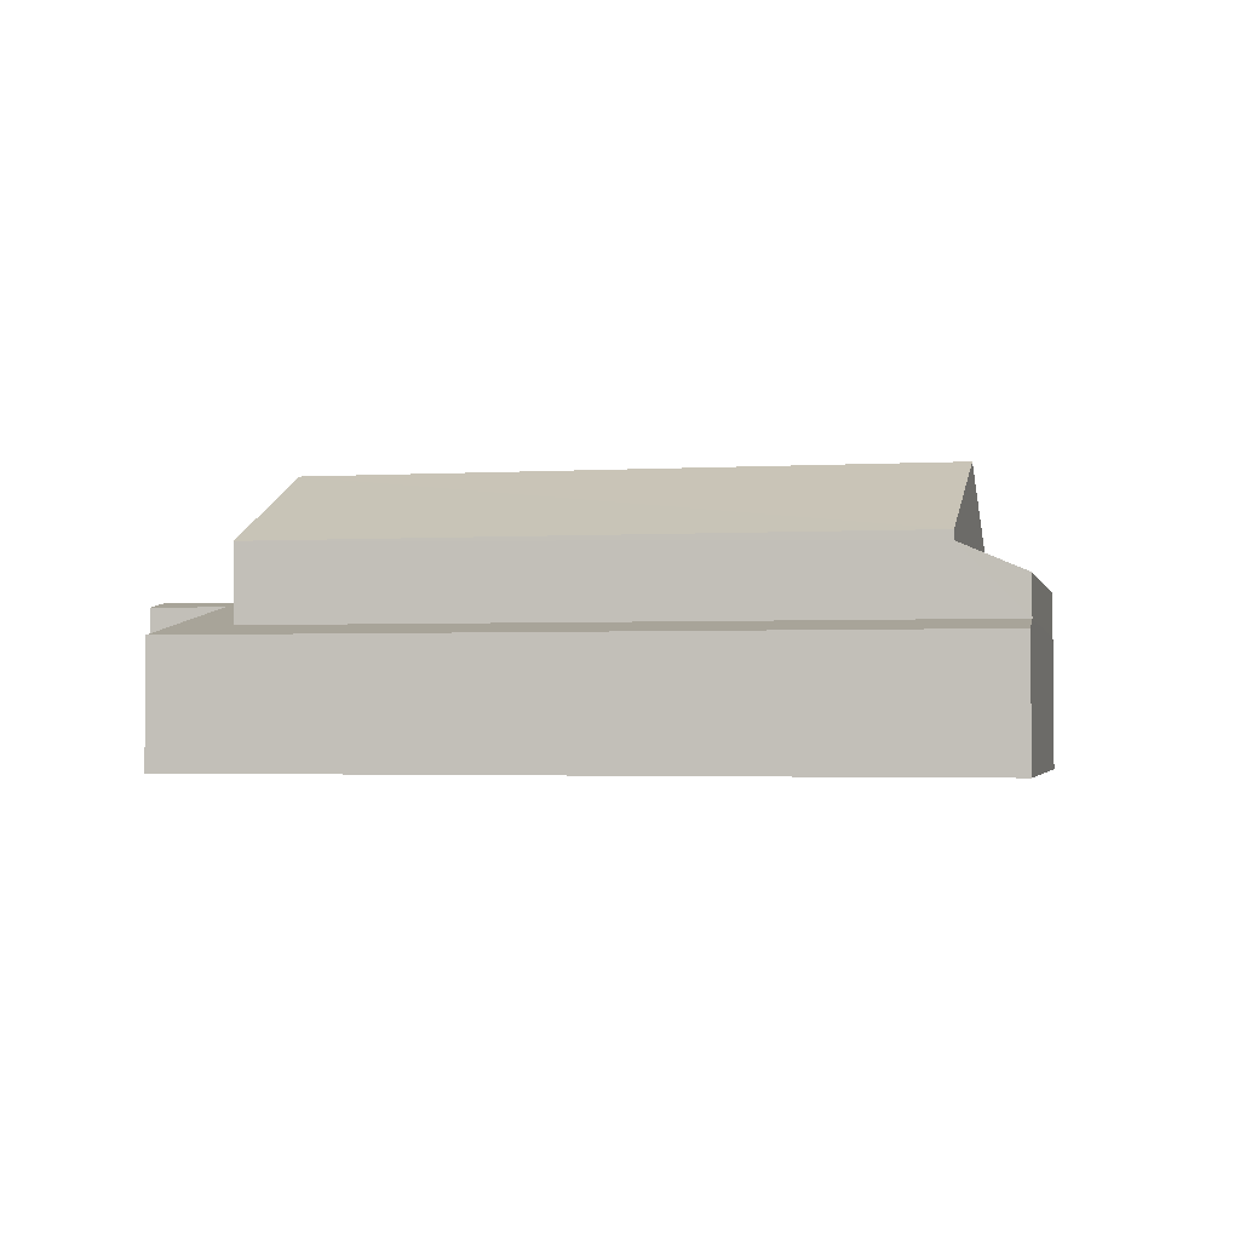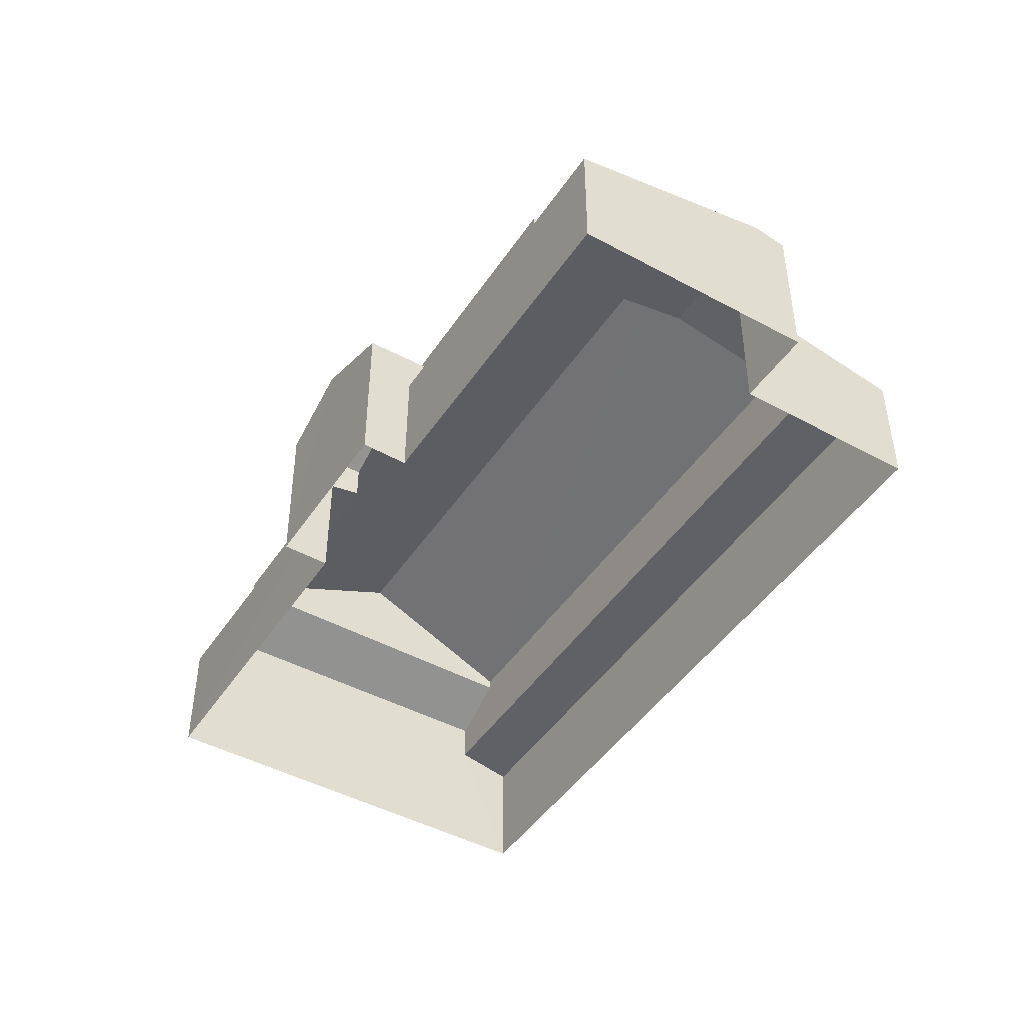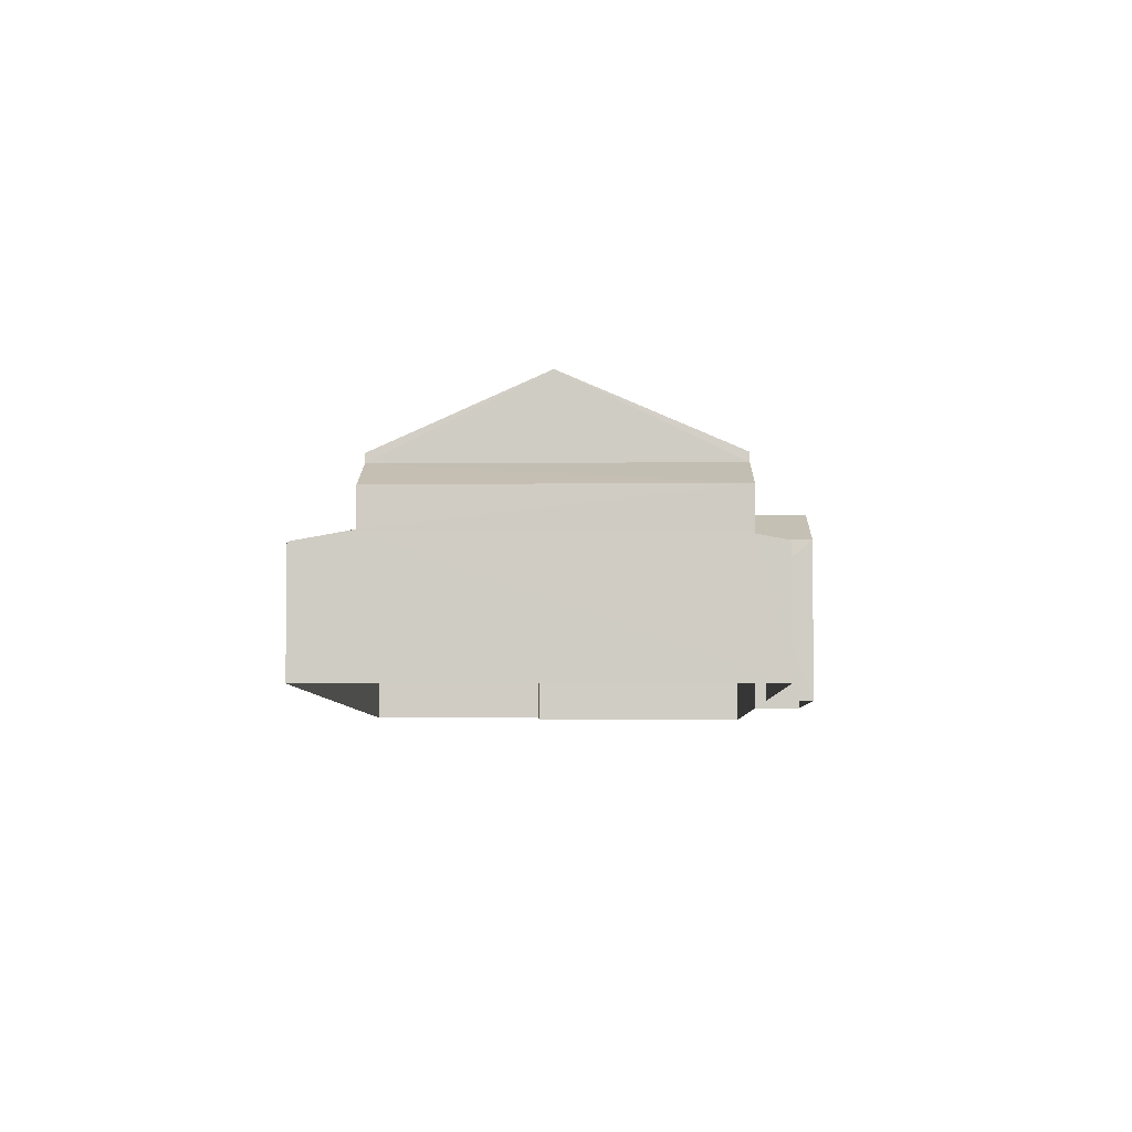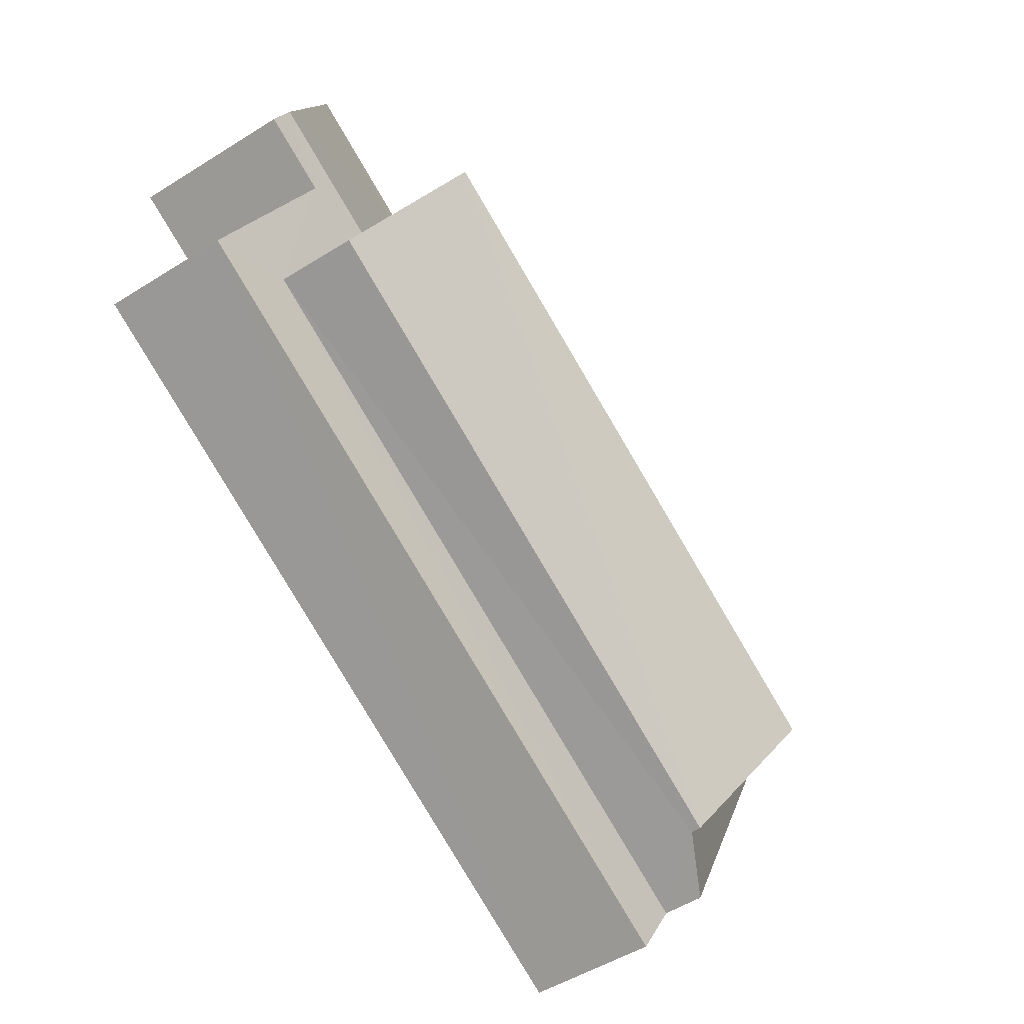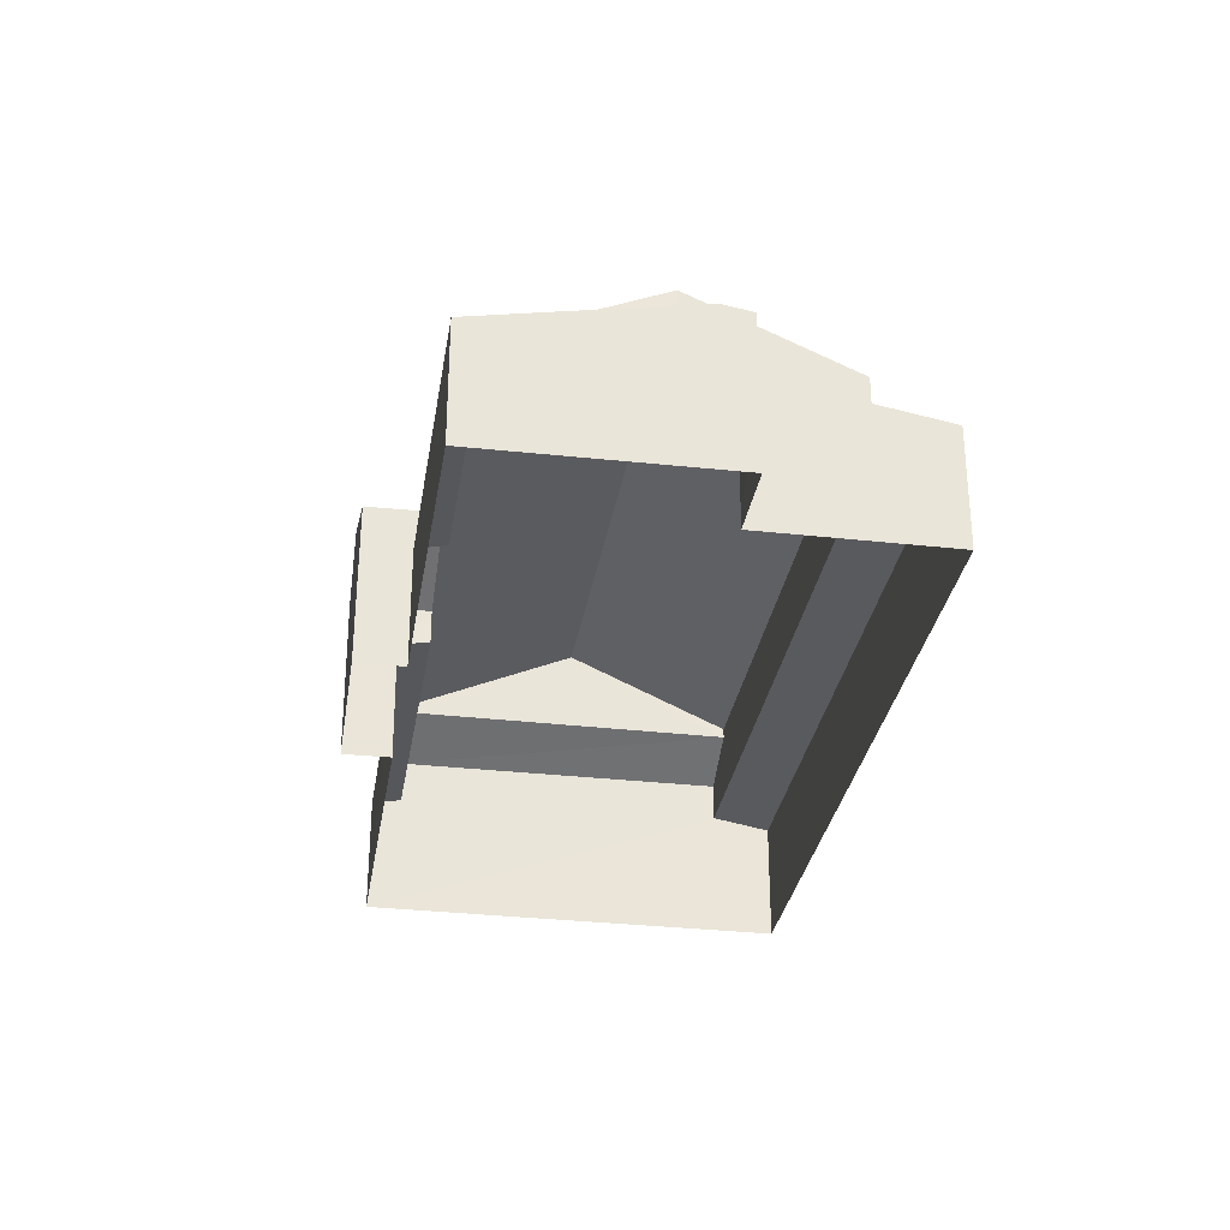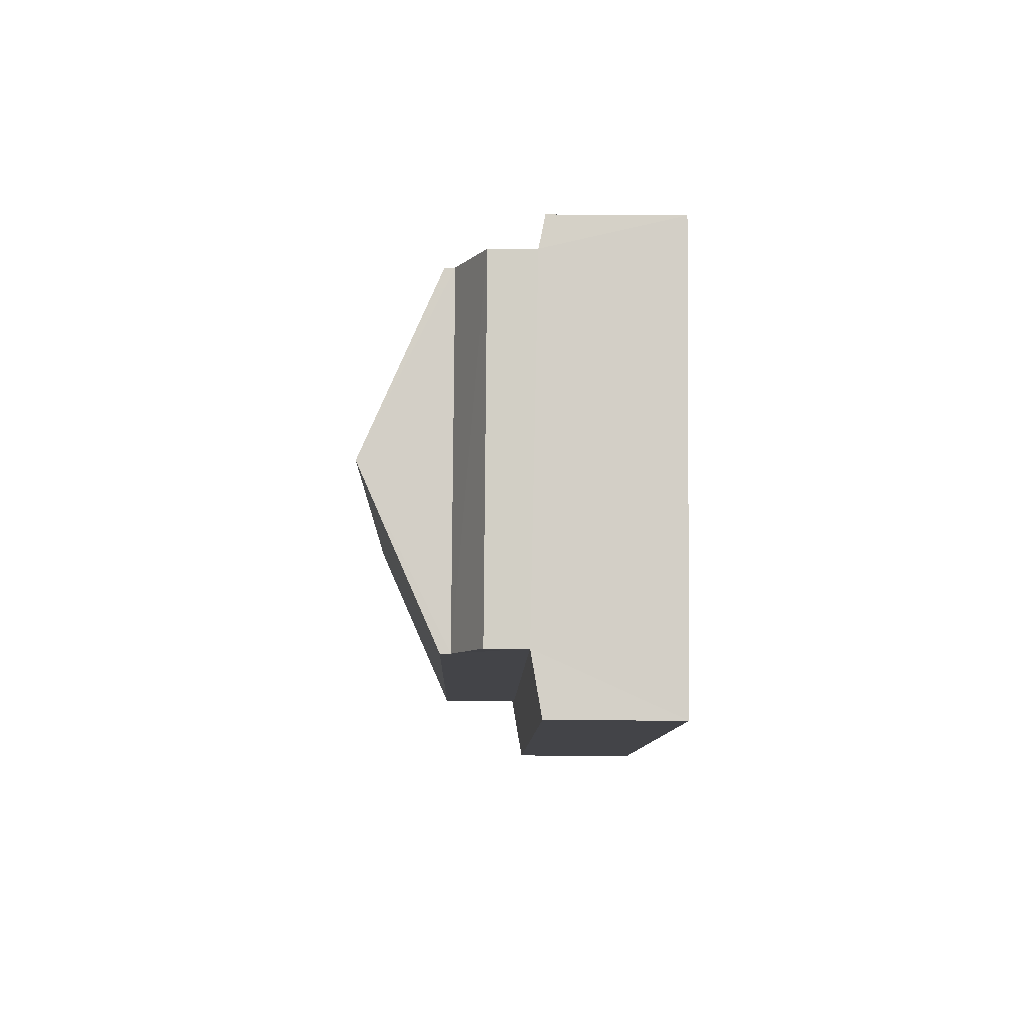
<metadata>
{"format":"obj","ext":"obj","renderer":"f3d","projection":"perspective","resolution":1024,"background":"white","views":[{"elev":-2.5,"azim":-13.3,"up":"+Z"},{"elev":-45.9,"azim":-147.7,"up":"+Z"},{"elev":-6.1,"azim":65.3,"up":"+Z"},{"elev":-50.7,"azim":-55.5,"up":"+Y"},{"elev":-31.0,"azim":-124.9,"up":"+Z"},{"elev":-34.2,"azim":88.9,"up":"+Y"}]}
</metadata>
<code>
v -3.179e+05 4.31e+04 34.46
v -3.179e+05 4.309e+04 34.46
v -3.179e+05 4.309e+04 34.46
v -3.179e+05 4.31e+04 34.46
v -3.179e+05 4.31e+04 34.47
v -3.179e+05 4.309e+04 34.46
v -3.179e+05 4.309e+04 34.47
v -3.179e+05 4.309e+04 34.45
v -3.179e+05 4.308e+04 34.45
v -3.179e+05 4.309e+04 34.46
v -3.179e+05 4.309e+04 38.87
v -3.179e+05 4.31e+04 38.87
v -3.179e+05 4.31e+04 38.1
v -3.179e+05 4.309e+04 38.09
v -3.179e+05 4.308e+04 38.91
v -3.179e+05 4.308e+04 38.29
v -3.179e+05 4.309e+04 38.29
v -3.179e+05 4.309e+04 38.92
v -3.179e+05 4.309e+04 40.83
v -3.179e+05 4.309e+04 39.14
v -3.179e+05 4.308e+04 39.13
v -3.179e+05 4.309e+04 40.81
v -3.179e+05 4.309e+04 39.13
v -3.179e+05 4.31e+04 39.14
v -3.179e+05 4.308e+04 37.18
v -3.179e+05 4.309e+04 37.43
v -3.179e+05 4.309e+04 37.2
v -3.179e+05 4.308e+04 37.42
v -3.179e+05 4.309e+04 37.96
v -3.179e+05 4.309e+04 38.09
v -3.179e+05 4.309e+04 37.96
v -3.179e+05 4.309e+04 38.08
v -3.179e+05 4.309e+04 37.33
v -3.179e+05 4.31e+04 37.19
v -3.179e+05 4.31e+04 37.33
v -3.179e+05 4.31e+04 37.2
v -3.179e+05 4.309e+04 38.09
v -3.179e+05 4.309e+04 38.09
v -3.179e+05 4.309e+04 37.19
v -3.179e+05 4.309e+04 37.32
v -3.179e+05 4.309e+04 37.31
v -3.179e+05 4.309e+04 37.18
f 1 2 3
f 1 3 4
f 5 4 6
f 7 5 6
f 3 8 9
f 10 3 9
f 6 4 10
f 4 3 10
f 11 12 13
f 14 11 13
f 15 16 17
f 18 15 17
f 19 20 21
f 22 19 21
f 19 23 24
f 19 22 23
f 25 26 27
f 25 28 26
f 27 26 29
f 30 31 29
f 30 29 32
f 29 26 32
f 33 34 35
f 32 35 30
f 30 35 36
f 35 34 36
f 37 38 12
f 11 37 12
f 39 40 41
f 42 39 41
f 16 28 17
f 42 41 8
f 17 28 41
f 28 25 9
f 8 28 9
f 41 28 8
f 1 34 13
f 13 34 14
f 1 4 34
f 14 34 33
f 21 20 15
f 20 26 15
f 15 28 16
f 15 26 28
f 23 22 18
f 18 22 15
f 22 21 15
f 14 35 24
f 23 11 24
f 14 33 35
f 17 41 18
f 23 18 37
f 18 41 40
f 11 14 24
f 40 37 18
f 23 37 11
f 36 5 30
f 5 7 30
f 7 31 30
f 39 42 8
f 3 39 8
f 38 2 12
f 2 1 12
f 1 13 12
f 31 7 6
f 29 31 6
f 24 35 32
f 24 32 19
f 32 20 19
f 32 26 20
f 4 5 36
f 34 4 36
f 27 9 25
f 27 10 9
f 27 6 10
f 27 29 6
f 3 2 39
f 2 38 39
f 39 37 40
f 39 38 37

</code>
